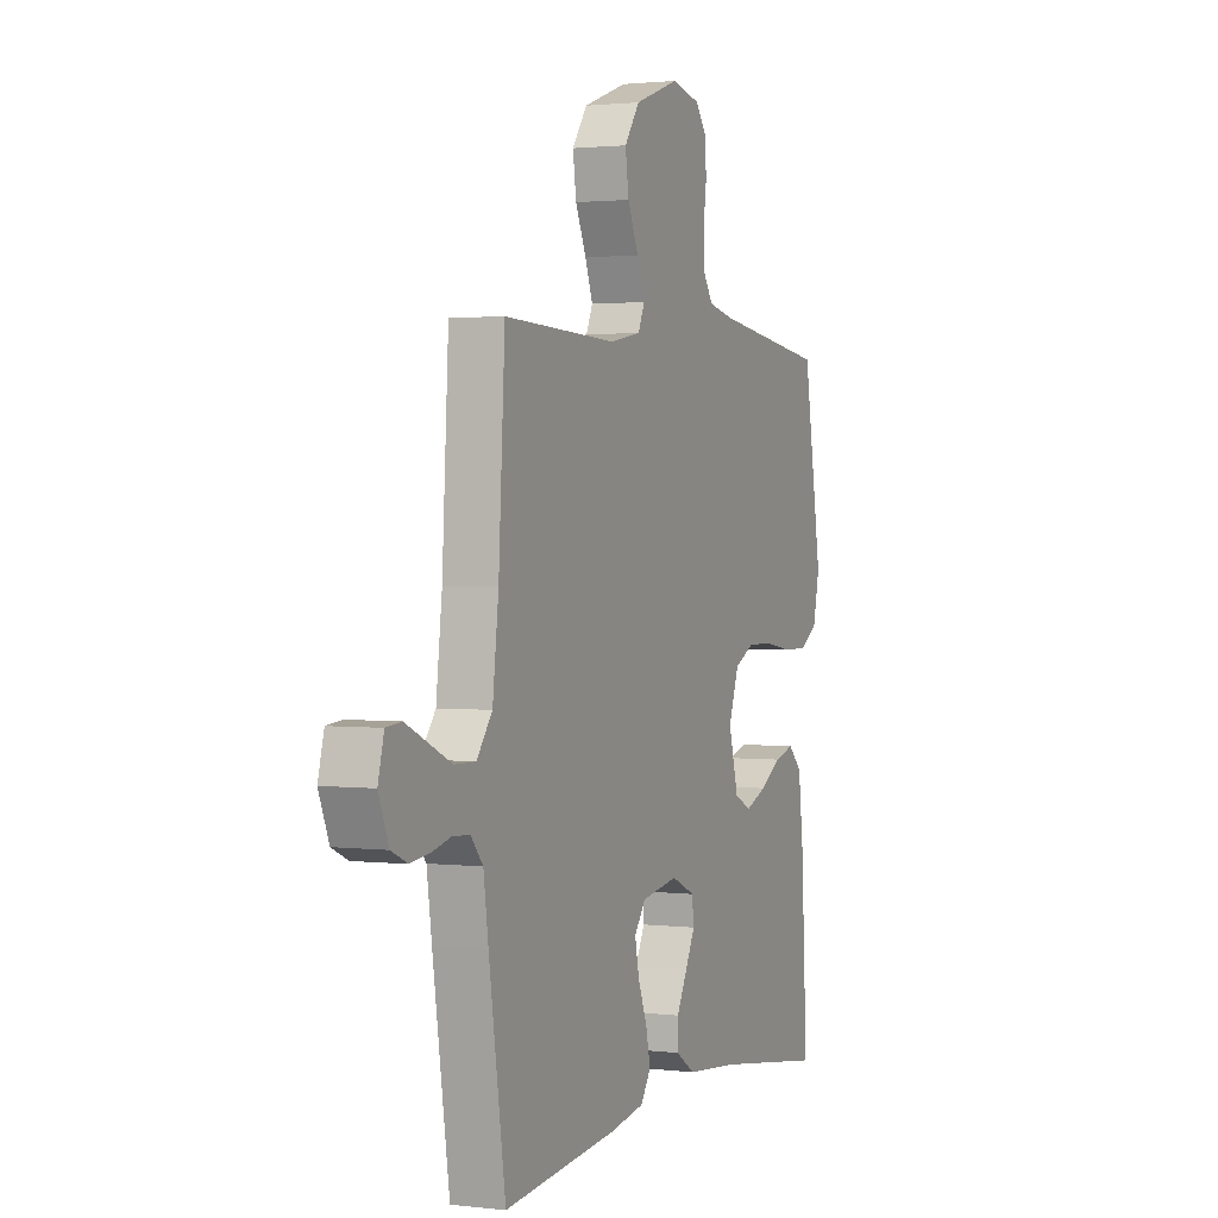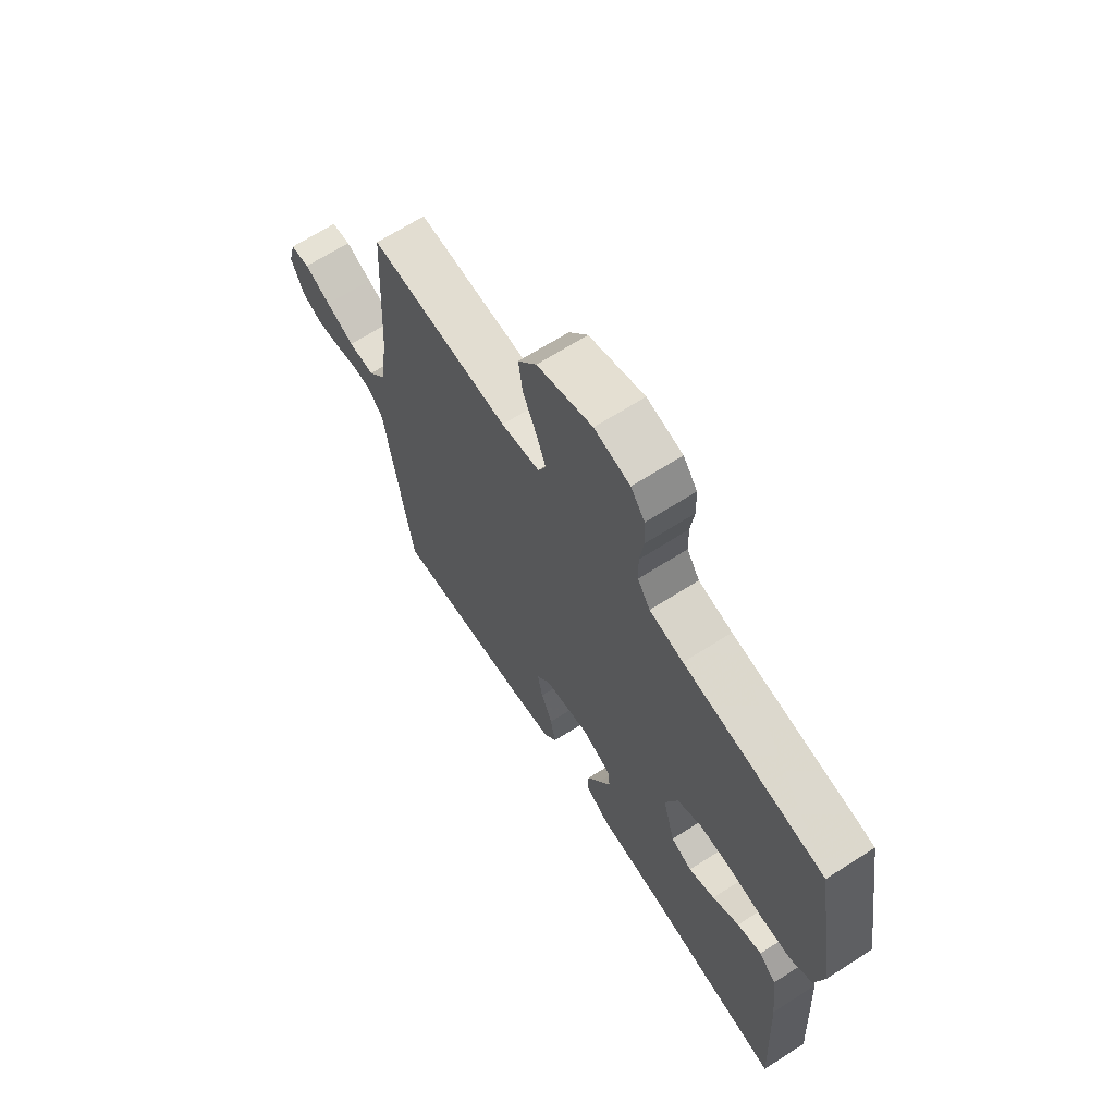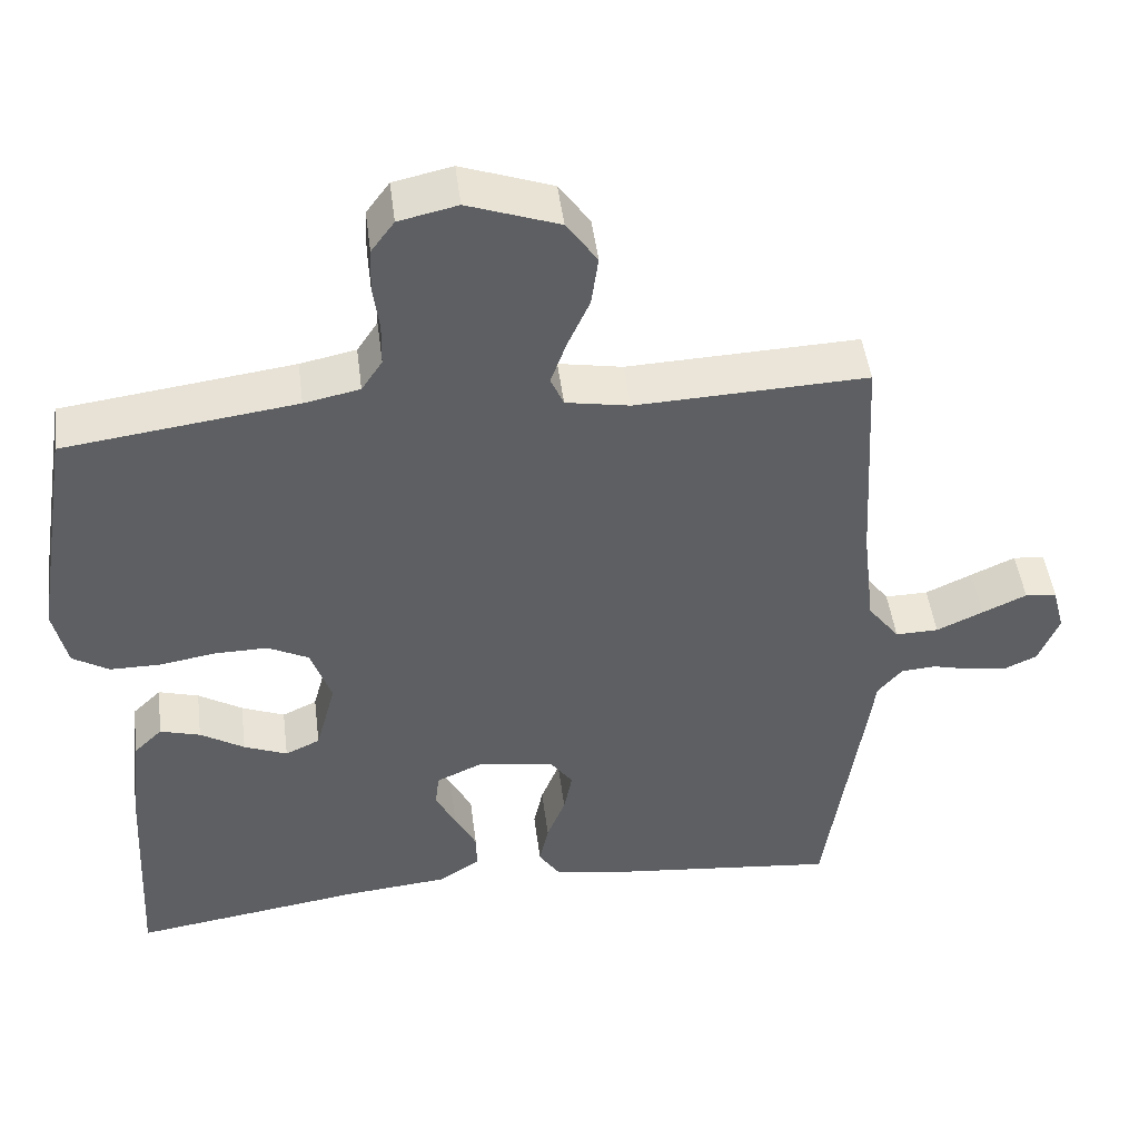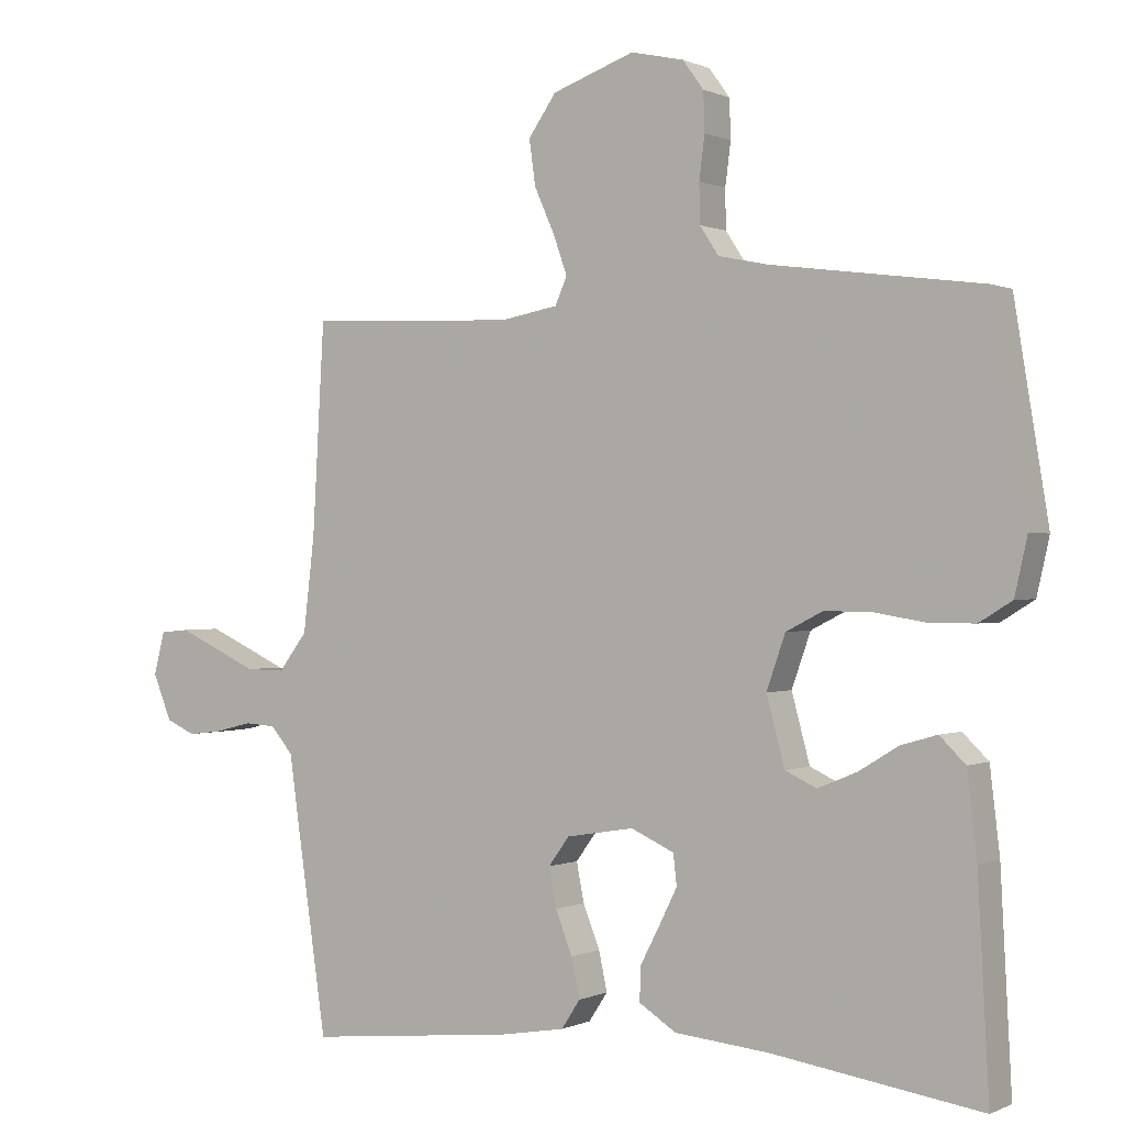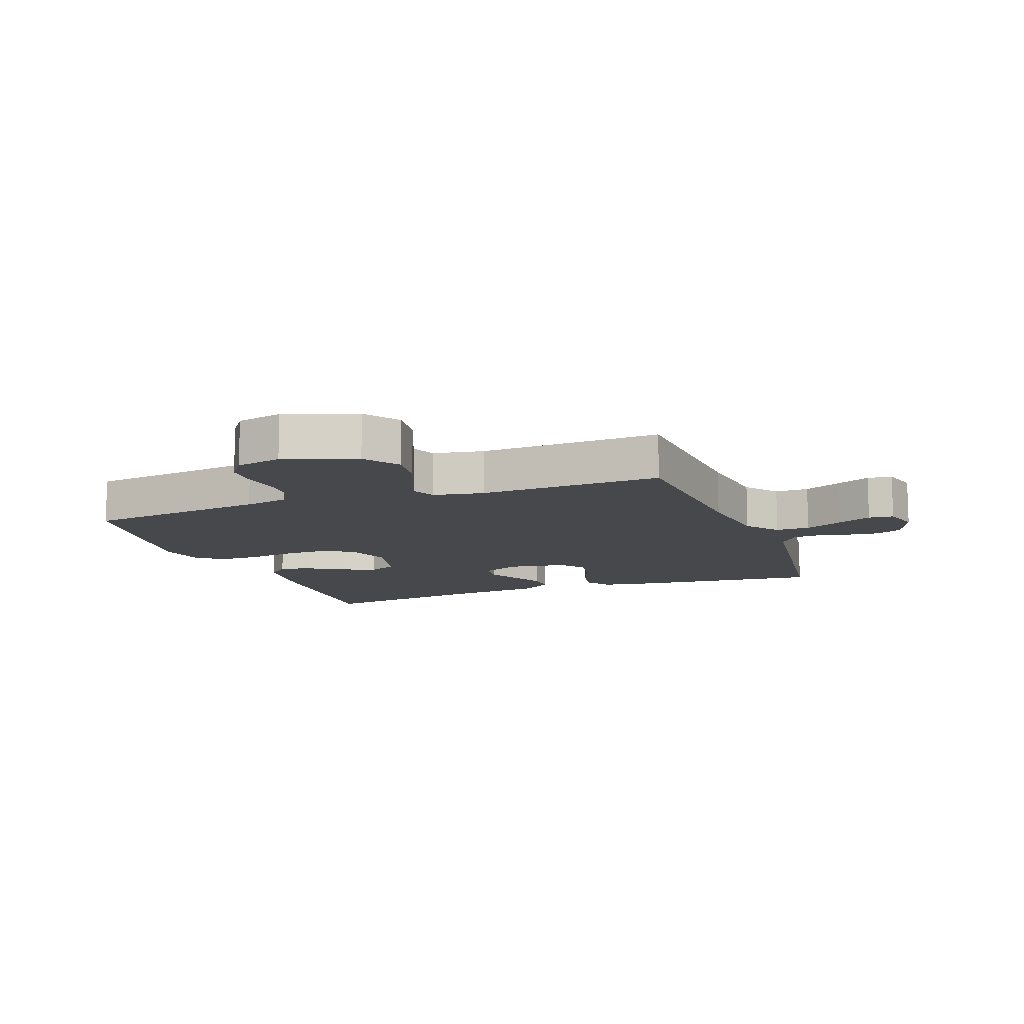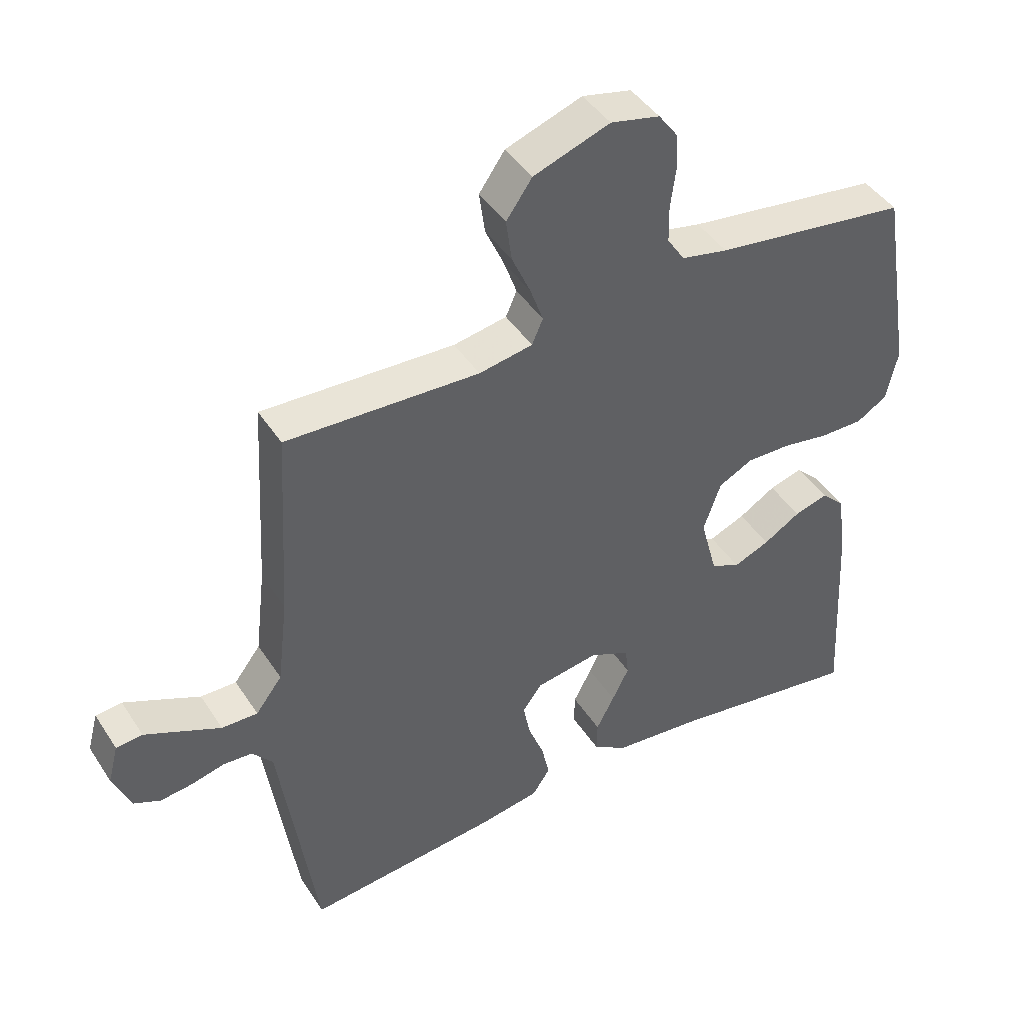
<metadata>
{"format":"obj","ext":"obj","renderer":"f3d","projection":"perspective","resolution":1024,"background":"white","views":[{"elev":1.8,"azim":113.4,"up":"+Z"},{"elev":66.9,"azim":-122.7,"up":"+Z"},{"elev":47.3,"azim":-7.2,"up":"+Z"},{"elev":0.2,"azim":-148.1,"up":"+Z"},{"elev":-11.4,"azim":20.5,"up":"+Y"},{"elev":43.7,"azim":149.3,"up":"+Z"}]}
</metadata>
<code>
v 0.5 0.07 0.5
v 0.517 0.07 0.2
v 0.533 0.07 0.064
v 0.574 0.07 0.01
v 0.63 0.07 0.011
v 0.691 0.07 0.039
v 0.748 0.07 0.065
v 0.789 0.07 0.061
v 0.805 0.07 0
v 0.778 0.07 -0.066
v 0.736 0.07 -0.085
v 0.686 0.07 -0.079
v 0.634 0.07 -0.066
v 0.589 0.07 -0.069
v 0.557 0.07 -0.107
v 0.544 0.07 -0.2
v 0.5 0.07 -0.5
v 0.2 0.07 -0.469
v 0.107 0.07 -0.453
v 0.08 0.07 -0.412
v 0.092 0.07 -0.356
v 0.116 0.07 -0.295
v 0.127 0.07 -0.239
v 0.097 0.07 -0.198
v 0 0.07 -0.182
v -0.062 0.07 -0.21
v -0.067 0.07 -0.254
v -0.041 0.07 -0.306
v -0.013 0.07 -0.36
v -0.012 0.07 -0.408
v -0.065 0.07 -0.442
v -0.2 0.07 -0.455
v -0.5 0.07 -0.5
v -0.484 0.07 -0.2
v -0.47 0.07 -0.081
v -0.433 0.07 -0.045
v -0.381 0.07 -0.06
v -0.324 0.07 -0.095
v -0.268 0.07 -0.118
v -0.223 0.07 -0.097
v -0.197 0.07 0
v -0.224 0.07 0.077
v -0.277 0.07 0.104
v -0.346 0.07 0.103
v -0.418 0.07 0.091
v -0.484 0.07 0.091
v -0.531 0.07 0.12
v -0.549 0.07 0.2
v -0.5 0.07 0.5
v -0.2 0.07 0.54
v -0.128 0.07 0.555
v -0.101 0.07 0.596
v -0.1 0.07 0.652
v -0.108 0.07 0.713
v -0.106 0.07 0.769
v -0.076 0.07 0.81
v 0 0.07 0.827
v 0.118 0.07 0.785
v 0.158 0.07 0.728
v 0.149 0.07 0.663
v 0.12 0.07 0.598
v 0.1 0.07 0.542
v 0.117 0.07 0.503
v 0.2 0.07 0.488
v 0.5 0 0.5
v 0.517 0 0.2
v 0.533 0 0.064
v 0.574 0 0.01
v 0.63 0 0.011
v 0.691 0 0.039
v 0.748 0 0.065
v 0.789 0 0.061
v 0.805 0 0
v 0.778 0 -0.066
v 0.736 0 -0.085
v 0.686 0 -0.079
v 0.634 0 -0.066
v 0.589 0 -0.069
v 0.557 0 -0.107
v 0.544 0 -0.2
v 0.5 0 -0.5
v 0.2 0 -0.469
v 0.107 0 -0.453
v 0.08 0 -0.412
v 0.092 0 -0.356
v 0.116 0 -0.295
v 0.127 0 -0.239
v 0.097 0 -0.198
v 0 0 -0.182
v -0.062 0 -0.21
v -0.067 0 -0.254
v -0.041 0 -0.306
v -0.013 0 -0.36
v -0.012 0 -0.408
v -0.065 0 -0.442
v -0.2 0 -0.455
v -0.5 0 -0.5
v -0.484 0 -0.2
v -0.47 0 -0.081
v -0.433 0 -0.045
v -0.381 0 -0.06
v -0.324 0 -0.095
v -0.268 0 -0.118
v -0.223 0 -0.097
v -0.197 0 0
v -0.224 0 0.077
v -0.277 0 0.104
v -0.346 0 0.103
v -0.418 0 0.091
v -0.484 0 0.091
v -0.531 0 0.12
v -0.549 0 0.2
v -0.5 0 0.5
v -0.2 0 0.54
v -0.128 0 0.555
v -0.101 0 0.596
v -0.1 0 0.652
v -0.108 0 0.713
v -0.106 0 0.769
v -0.076 0 0.81
v 0 0 0.827
v 0.118 0 0.785
v 0.158 0 0.728
v 0.149 0 0.663
v 0.12 0 0.598
v 0.1 0 0.542
v 0.117 0 0.503
v 0.2 0 0.488
f 59 60 61
f 58 59 61
f 57 58 61
f 56 57 61
f 55 56 61
f 54 55 61
f 53 54 61
f 52 53 61 62
f 51 52 62 63
f 48 49 50
f 47 48 50
f 46 47 50
f 45 46 50
f 44 45 50
f 50 51 63
f 44 50 63
f 43 44 63
f 36 37 38
f 35 36 38
f 34 35 38
f 33 34 38
f 32 33 38
f 32 38 39
f 31 32 39
f 30 31 39
f 29 30 39
f 28 29 39
f 27 28 39 40
f 20 21 22
f 19 20 22
f 18 19 22
f 17 18 22
f 16 17 22
f 15 16 22
f 14 15 22 23
f 11 12 13
f 10 11 13
f 9 10 13
f 8 9 13
f 7 8 13
f 6 7 13
f 5 6 13
f 4 5 13 14
f 14 23 24
f 4 14 24
f 3 4 24
f 64 1 2
f 64 2 3
f 63 64 3
f 43 63 3
f 42 43 3
f 3 24 25
f 42 3 25
f 41 42 25
f 26 27 40 41
f 25 26 41
f 125 124 123
f 125 123 122
f 125 122 121
f 125 121 120
f 125 120 119
f 125 119 118
f 125 118 117
f 126 125 117 116
f 127 126 116 115
f 114 113 112
f 114 112 111
f 114 111 110
f 114 110 109
f 114 109 108
f 127 115 114
f 127 114 108
f 127 108 107
f 102 101 100
f 102 100 99
f 102 99 98
f 102 98 97
f 102 97 96
f 103 102 96
f 103 96 95
f 103 95 94
f 103 94 93
f 103 93 92
f 104 103 92 91
f 86 85 84
f 86 84 83
f 86 83 82
f 86 82 81
f 86 81 80
f 86 80 79
f 87 86 79 78
f 77 76 75
f 77 75 74
f 77 74 73
f 77 73 72
f 77 72 71
f 77 71 70
f 77 70 69
f 78 77 69 68
f 88 87 78
f 88 78 68
f 88 68 67
f 66 65 128
f 67 66 128
f 67 128 127
f 67 127 107
f 67 107 106
f 89 88 67
f 89 67 106
f 89 106 105
f 105 104 91 90
f 105 90 89
f 1 65 66 2
f 2 66 67 3
f 3 67 68 4
f 4 68 69 5
f 5 69 70 6
f 6 70 71 7
f 7 71 72 8
f 8 72 73 9
f 9 73 74 10
f 10 74 75 11
f 11 75 76 12
f 12 76 77 13
f 13 77 78 14
f 14 78 79 15
f 15 79 80 16
f 16 80 81 17
f 17 81 82 18
f 18 82 83 19
f 19 83 84 20
f 20 84 85 21
f 21 85 86 22
f 22 86 87 23
f 23 87 88 24
f 24 88 89 25
f 25 89 90 26
f 26 90 91 27
f 27 91 92 28
f 28 92 93 29
f 29 93 94 30
f 30 94 95 31
f 31 95 96 32
f 32 96 97 33
f 33 97 98 34
f 34 98 99 35
f 35 99 100 36
f 36 100 101 37
f 37 101 102 38
f 38 102 103 39
f 39 103 104 40
f 40 104 105 41
f 41 105 106 42
f 42 106 107 43
f 43 107 108 44
f 44 108 109 45
f 45 109 110 46
f 46 110 111 47
f 47 111 112 48
f 48 112 113 49
f 49 113 114 50
f 50 114 115 51
f 51 115 116 52
f 52 116 117 53
f 53 117 118 54
f 54 118 119 55
f 55 119 120 56
f 56 120 121 57
f 57 121 122 58
f 58 122 123 59
f 59 123 124 60
f 60 124 125 61
f 61 125 126 62
f 62 126 127 63
f 63 127 128 64
f 64 128 65 1

</code>
